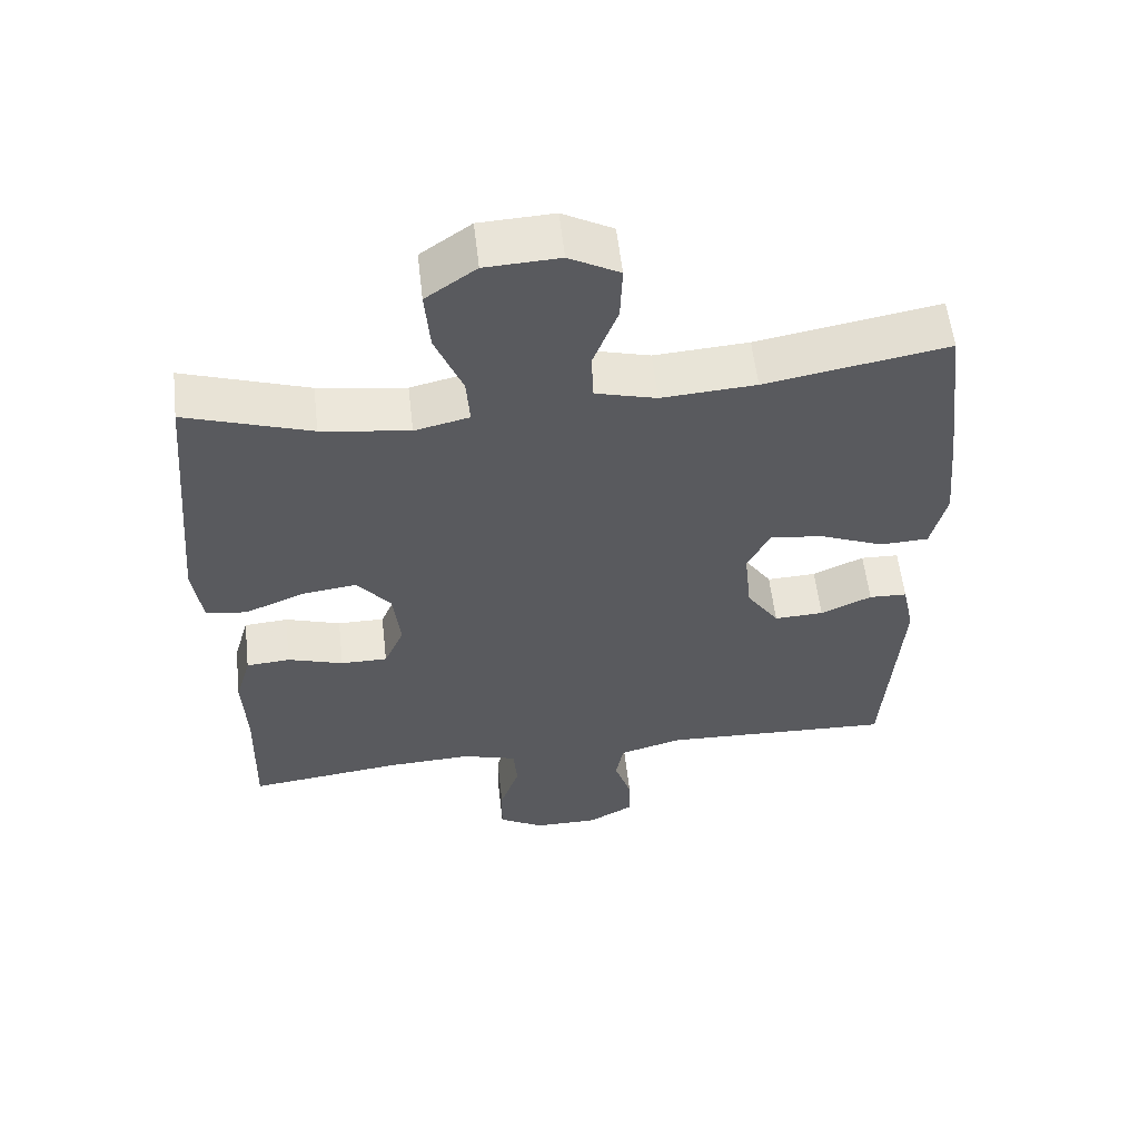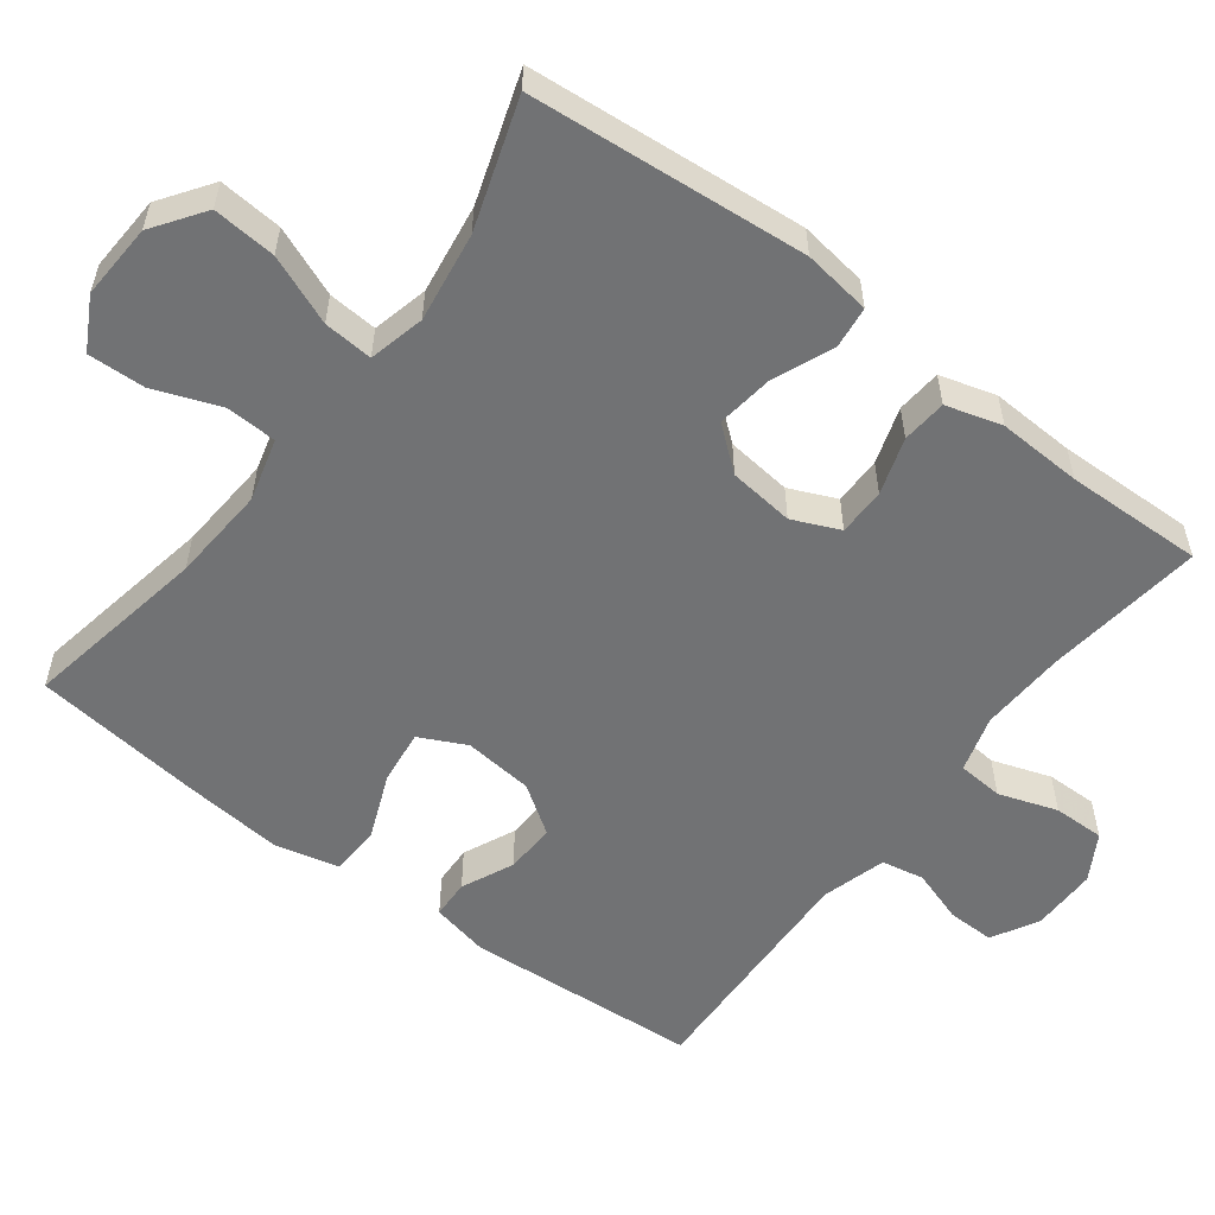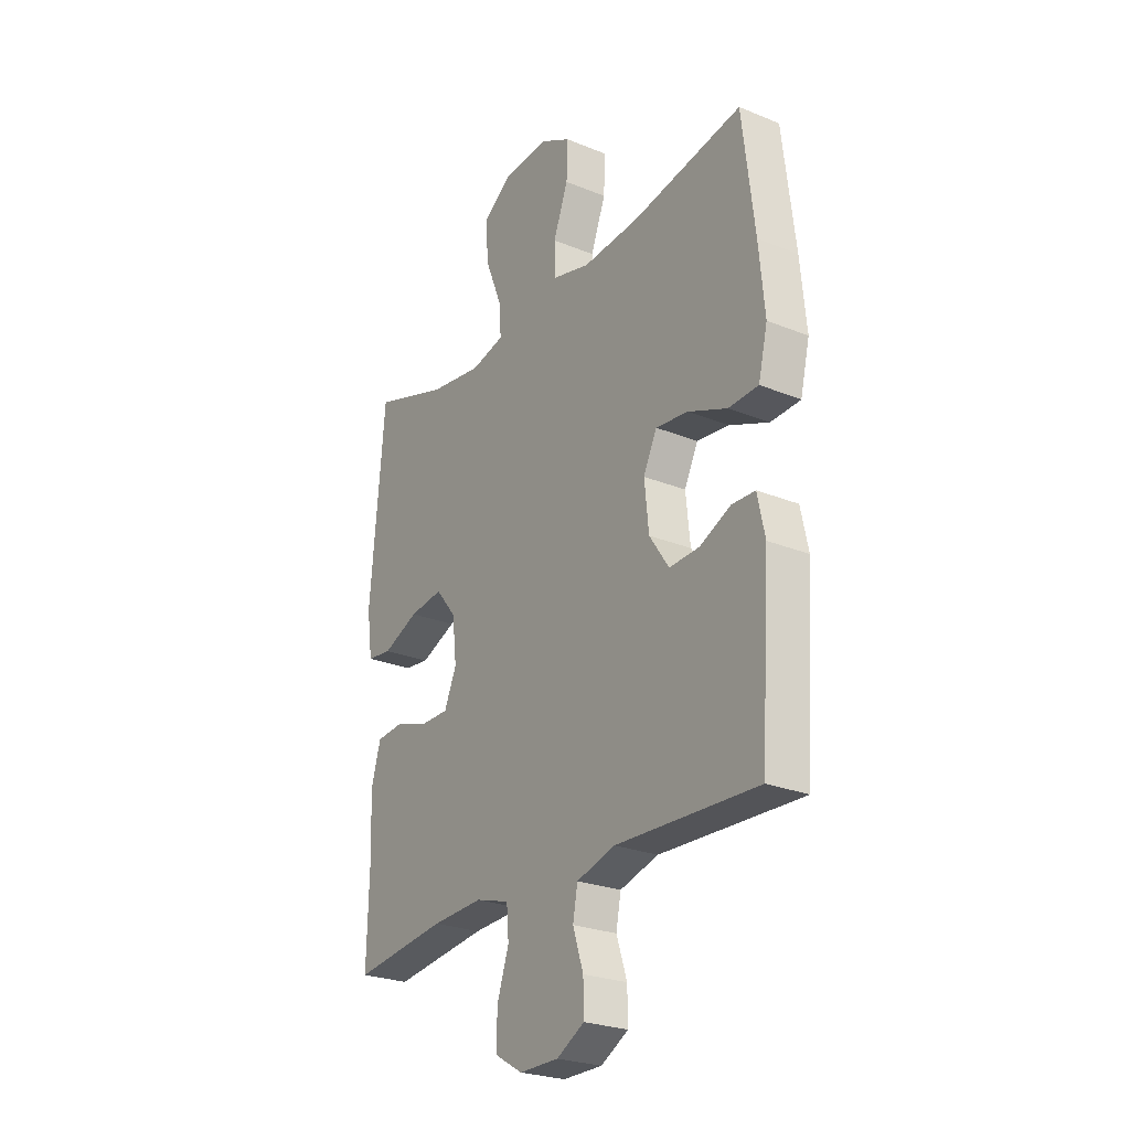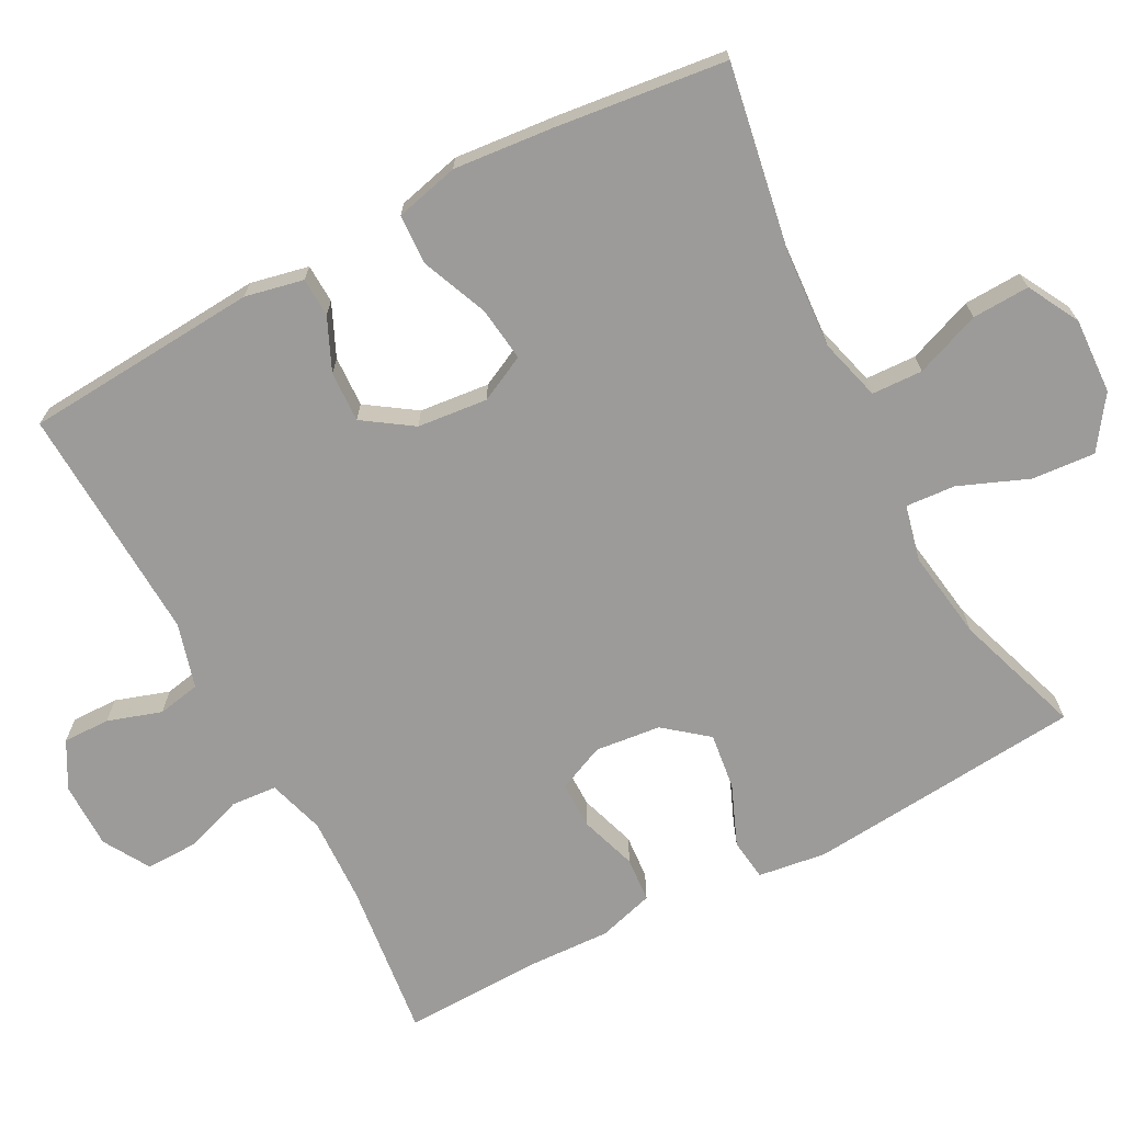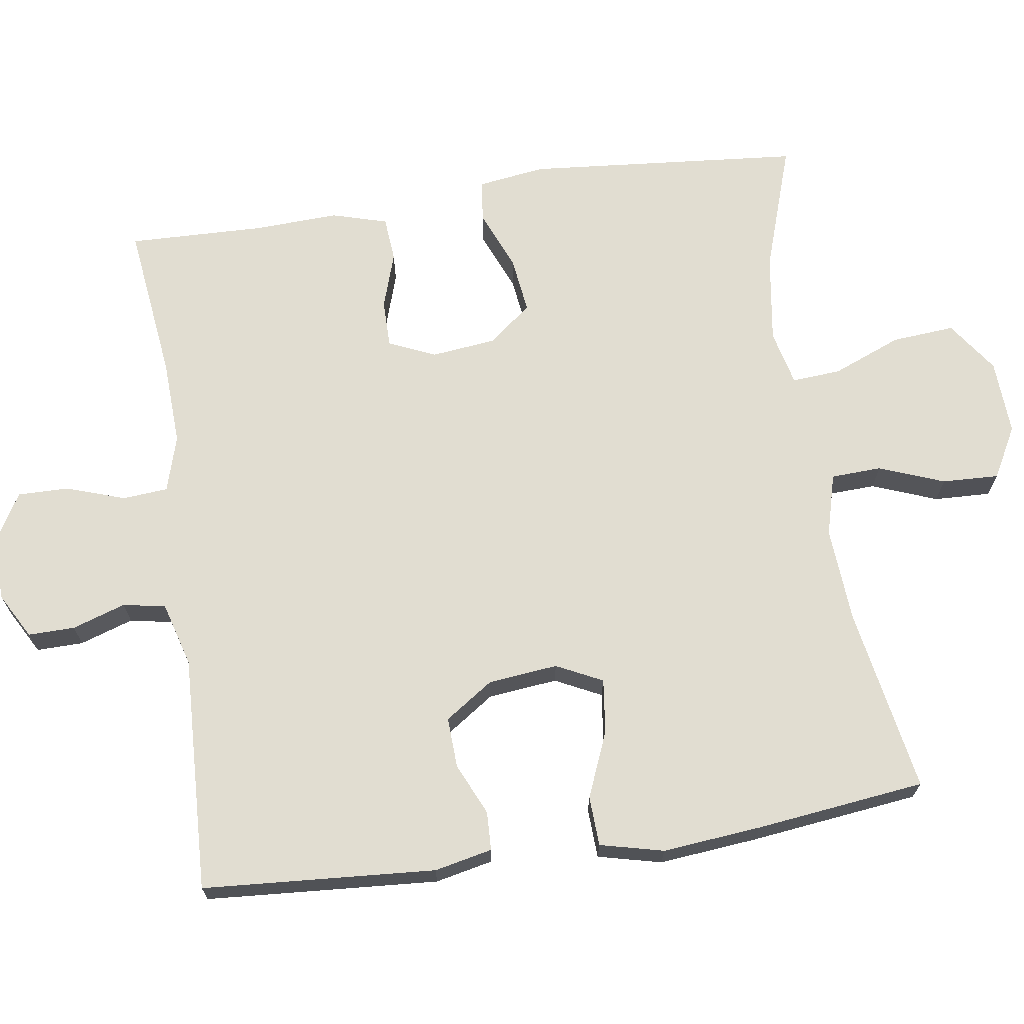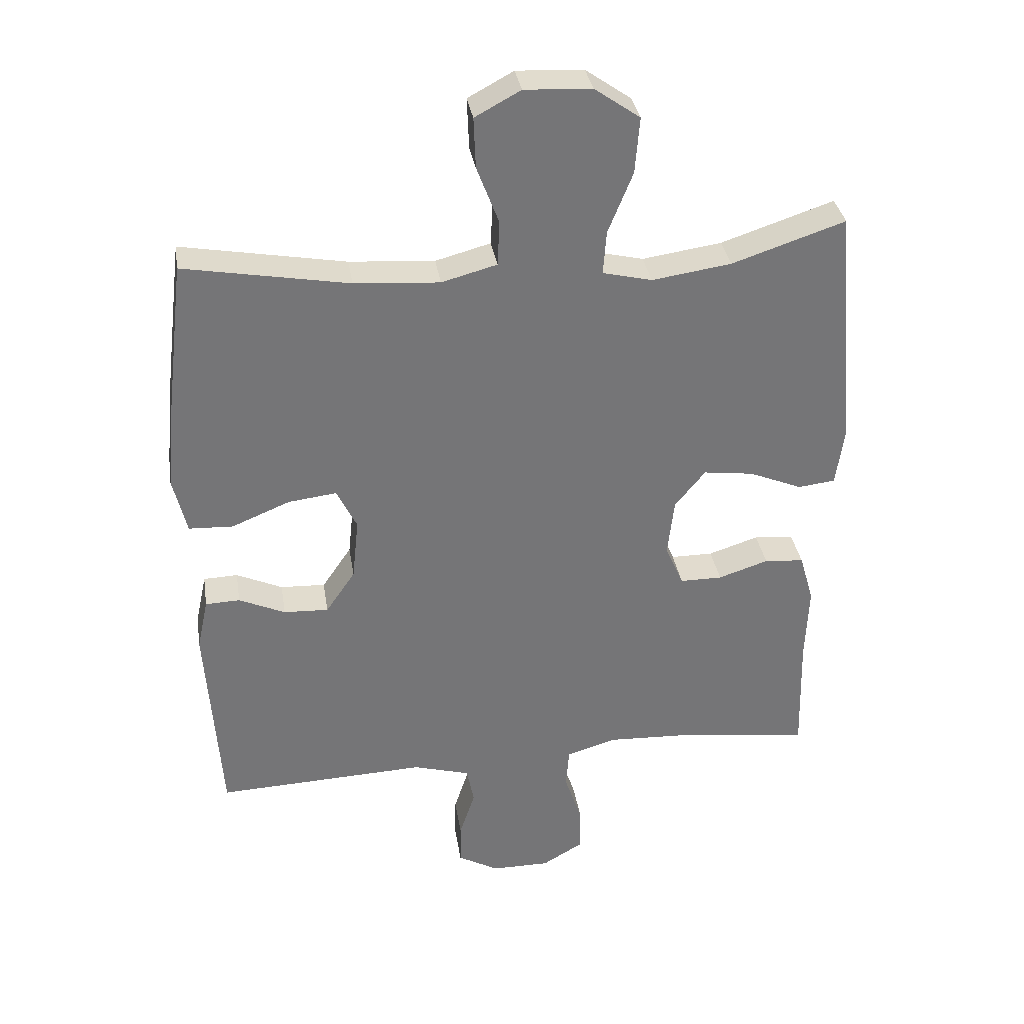
<metadata>
{"format":"obj","ext":"obj","renderer":"f3d","projection":"perspective","resolution":1024,"background":"white","views":[{"elev":57.3,"azim":173.5,"up":"+Z"},{"elev":-55.5,"azim":52.8,"up":"+Y"},{"elev":-25.5,"azim":-123.2,"up":"+Z"},{"elev":-69.7,"azim":-62.0,"up":"+Y"},{"elev":68.8,"azim":-98.4,"up":"+Y"},{"elev":33.9,"azim":-8.8,"up":"+Z"}]}
</metadata>
<code>
v 0.5 0.07 -0.5
v 0.285 0.07 -0.474
v 0.168 0.07 -0.469
v 0.091 0.07 -0.492
v 0.086 0.07 -0.554
v 0.113 0.07 -0.634
v 0.114 0.07 -0.704
v 0.051 0.07 -0.741
v -0.039 0.07 -0.741
v -0.102 0.07 -0.706
v -0.101 0.07 -0.642
v -0.077 0.07 -0.569
v -0.088 0.07 -0.511
v -0.176 0.07 -0.486
v -0.5 0.07 -0.5
v -0.522 0.07 -0.181
v -0.505 0.07 -0.102
v -0.452 0.07 -0.1
v -0.381 0.07 -0.132
v -0.312 0.07 -0.135
v -0.267 0.07 -0.069
v -0.257 0.07 0.026
v -0.288 0.07 0.089
v -0.362 0.07 0.08
v -0.452 0.07 0.043
v -0.52 0.07 0.046
v -0.541 0.07 0.133
v -0.528 0.07 0.268
v -0.5 0.07 0.5
v -0.247 0.07 0.455
v -0.116 0.07 0.446
v -0.031 0.07 0.469
v -0.028 0.07 0.538
v -0.062 0.07 0.627
v -0.065 0.07 0.705
v 0.005 0.07 0.743
v 0.108 0.07 0.738
v 0.178 0.07 0.689
v 0.171 0.07 0.603
v 0.133 0.07 0.509
v 0.128 0.07 0.442
v 0.204 0.07 0.424
v 0.326 0.07 0.442
v 0.5 0.07 0.5
v 0.533 0.07 0.124
v 0.52 0.07 0.032
v 0.463 0.07 0.025
v 0.381 0.07 0.059
v 0.304 0.07 0.069
v 0.257 0.07 0.011
v 0.247 0.07 -0.078
v 0.275 0.07 -0.142
v 0.34 0.07 -0.142
v 0.417 0.07 -0.117
v 0.478 0.07 -0.122
v 0.5 0.07 -0.198
v 0.495 0.07 -0.313
v 0.5 0 -0.5
v 0.285 0 -0.474
v 0.168 0 -0.469
v 0.091 0 -0.492
v 0.086 0 -0.554
v 0.113 0 -0.634
v 0.114 0 -0.704
v 0.051 0 -0.741
v -0.039 0 -0.741
v -0.102 0 -0.706
v -0.101 0 -0.642
v -0.077 0 -0.569
v -0.088 0 -0.511
v -0.176 0 -0.486
v -0.5 0 -0.5
v -0.522 0 -0.181
v -0.505 0 -0.102
v -0.452 0 -0.1
v -0.381 0 -0.132
v -0.312 0 -0.135
v -0.267 0 -0.069
v -0.257 0 0.026
v -0.288 0 0.089
v -0.362 0 0.08
v -0.452 0 0.043
v -0.52 0 0.046
v -0.541 0 0.133
v -0.528 0 0.268
v -0.5 0 0.5
v -0.247 0 0.455
v -0.116 0 0.446
v -0.031 0 0.469
v -0.028 0 0.538
v -0.062 0 0.627
v -0.065 0 0.705
v 0.005 0 0.743
v 0.108 0 0.738
v 0.178 0 0.689
v 0.171 0 0.603
v 0.133 0 0.509
v 0.128 0 0.442
v 0.204 0 0.424
v 0.326 0 0.442
v 0.5 0 0.5
v 0.533 0 0.124
v 0.52 0 0.032
v 0.463 0 0.025
v 0.381 0 0.059
v 0.304 0 0.069
v 0.257 0 0.011
v 0.247 0 -0.078
v 0.275 0 -0.142
v 0.34 0 -0.142
v 0.417 0 -0.117
v 0.478 0 -0.122
v 0.5 0 -0.198
v 0.495 0 -0.313
f 55 56 57
f 54 55 57
f 53 54 57
f 57 1 2
f 53 57 2
f 52 53 2
f 51 52 2 3
f 50 51 3 4
f 46 47 48
f 45 46 48
f 44 45 48
f 43 44 48
f 42 43 48 49
f 41 42 49 50
f 38 39 40
f 37 38 40
f 36 37 40
f 35 36 40
f 34 35 40
f 33 34 40
f 32 33 40 41
f 41 50 4
f 32 41 4
f 31 32 4
f 28 29 30
f 27 28 30
f 26 27 30
f 25 26 30
f 24 25 30
f 23 24 30 31
f 17 18 19
f 16 17 19
f 15 16 19
f 14 15 19
f 13 14 19 20
f 10 11 12
f 9 10 12
f 8 9 12
f 7 8 12
f 6 7 12
f 5 6 12
f 5 12 13
f 31 4 5
f 23 31 5
f 22 23 5
f 5 13 20 21
f 5 21 22
f 114 113 112
f 114 112 111
f 114 111 110
f 59 58 114
f 59 114 110
f 59 110 109
f 60 59 109 108
f 61 60 108 107
f 105 104 103
f 105 103 102
f 105 102 101
f 105 101 100
f 106 105 100 99
f 107 106 99 98
f 97 96 95
f 97 95 94
f 97 94 93
f 97 93 92
f 97 92 91
f 97 91 90
f 98 97 90 89
f 61 107 98
f 61 98 89
f 61 89 88
f 87 86 85
f 87 85 84
f 87 84 83
f 87 83 82
f 87 82 81
f 88 87 81 80
f 76 75 74
f 76 74 73
f 76 73 72
f 76 72 71
f 77 76 71 70
f 69 68 67
f 69 67 66
f 69 66 65
f 69 65 64
f 69 64 63
f 69 63 62
f 70 69 62
f 62 61 88
f 62 88 80
f 62 80 79
f 78 77 70 62
f 79 78 62
f 1 58 59 2
f 2 59 60 3
f 3 60 61 4
f 4 61 62 5
f 5 62 63 6
f 6 63 64 7
f 7 64 65 8
f 8 65 66 9
f 9 66 67 10
f 10 67 68 11
f 11 68 69 12
f 12 69 70 13
f 13 70 71 14
f 14 71 72 15
f 15 72 73 16
f 16 73 74 17
f 17 74 75 18
f 18 75 76 19
f 19 76 77 20
f 20 77 78 21
f 21 78 79 22
f 22 79 80 23
f 23 80 81 24
f 24 81 82 25
f 25 82 83 26
f 26 83 84 27
f 27 84 85 28
f 28 85 86 29
f 29 86 87 30
f 30 87 88 31
f 31 88 89 32
f 32 89 90 33
f 33 90 91 34
f 34 91 92 35
f 35 92 93 36
f 36 93 94 37
f 37 94 95 38
f 38 95 96 39
f 39 96 97 40
f 40 97 98 41
f 41 98 99 42
f 42 99 100 43
f 43 100 101 44
f 44 101 102 45
f 45 102 103 46
f 46 103 104 47
f 47 104 105 48
f 48 105 106 49
f 49 106 107 50
f 50 107 108 51
f 51 108 109 52
f 52 109 110 53
f 53 110 111 54
f 54 111 112 55
f 55 112 113 56
f 56 113 114 57
f 57 114 58 1

</code>
